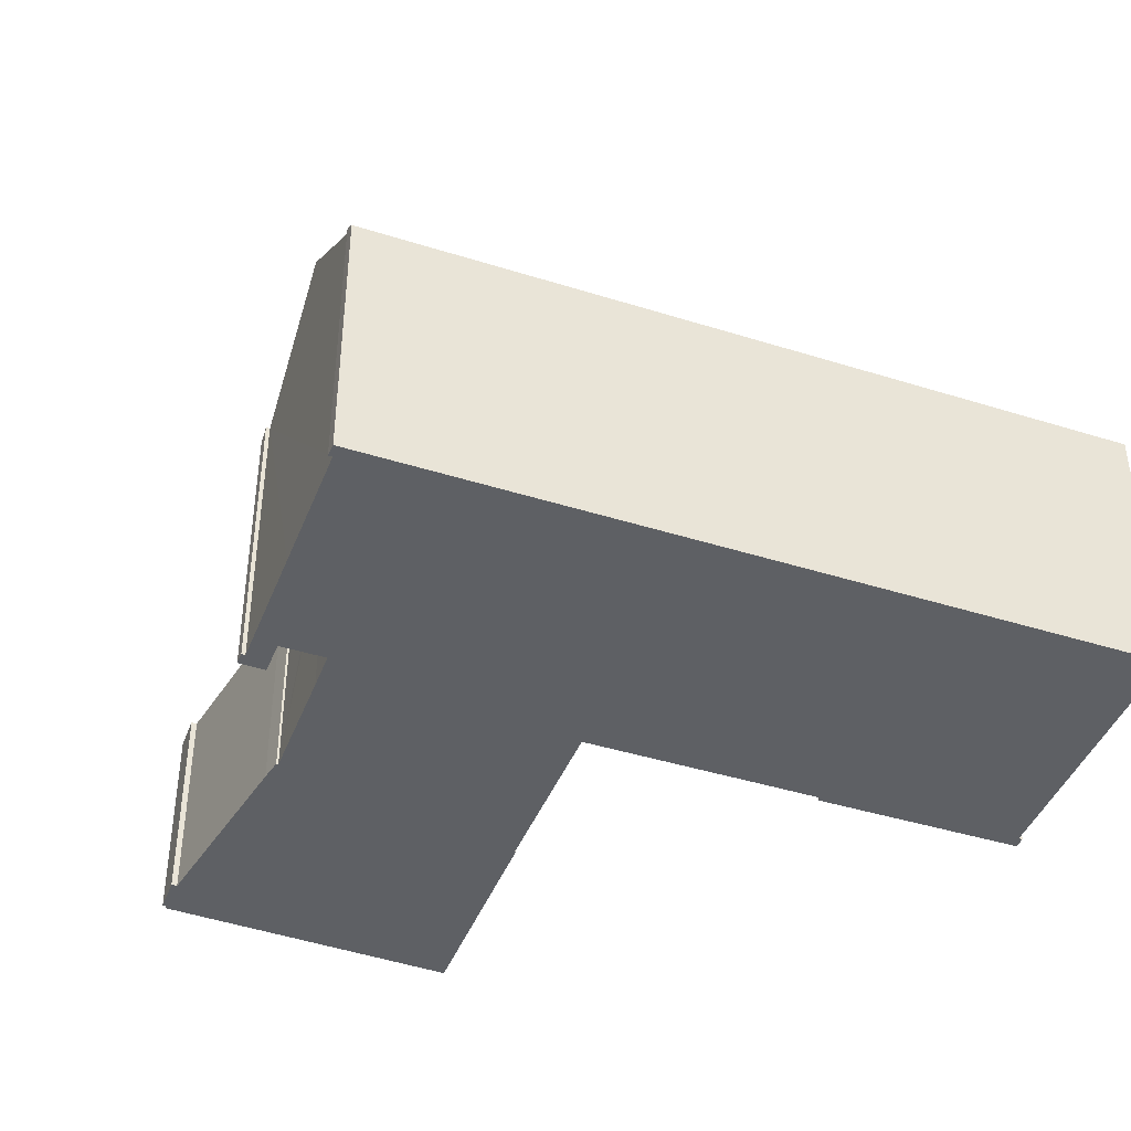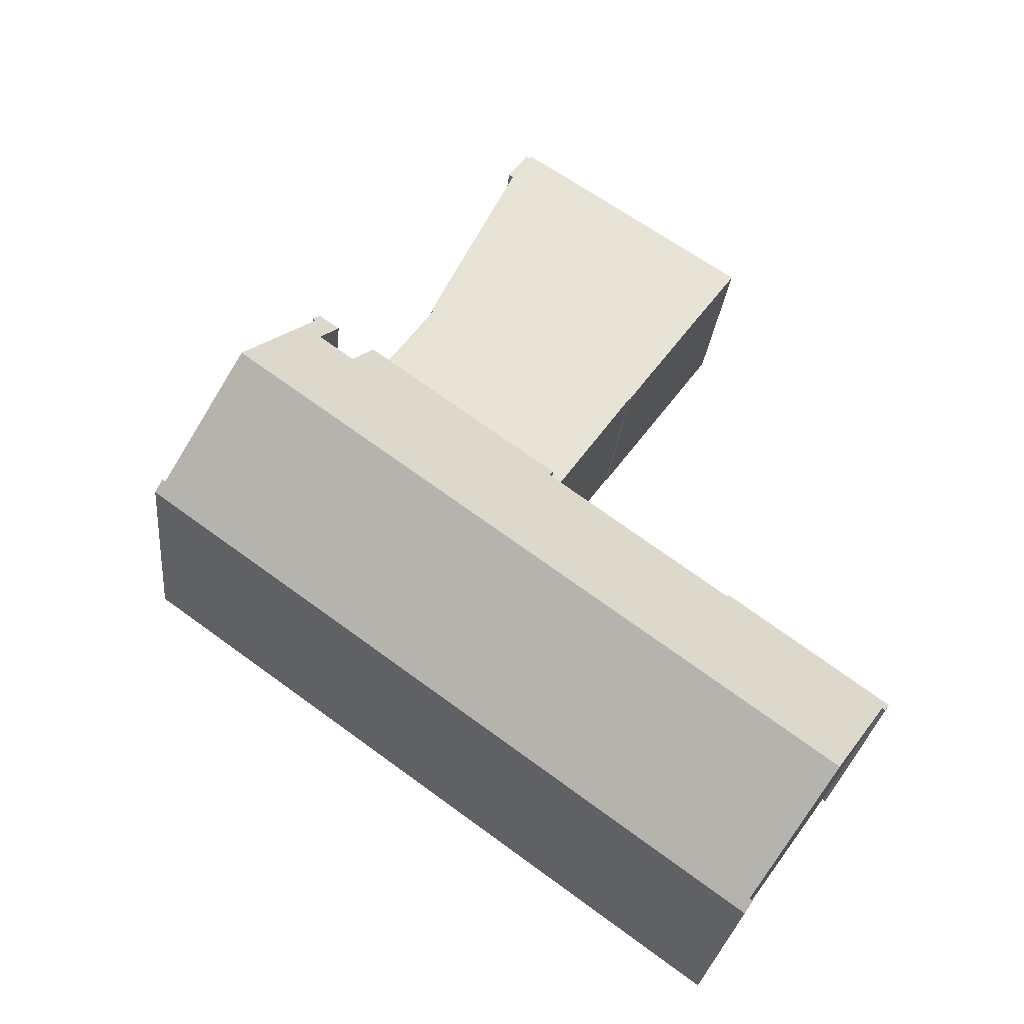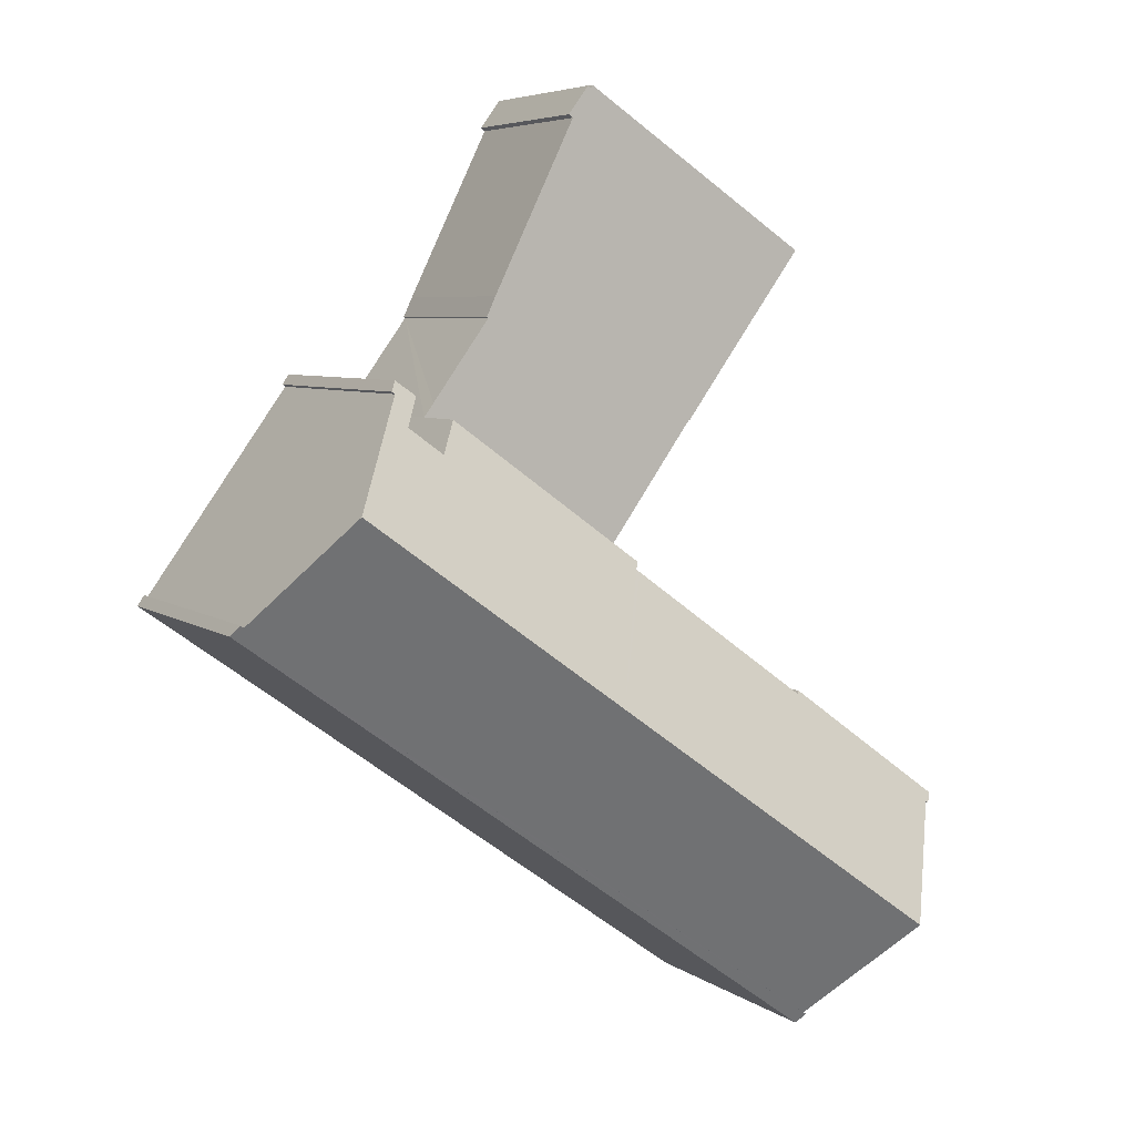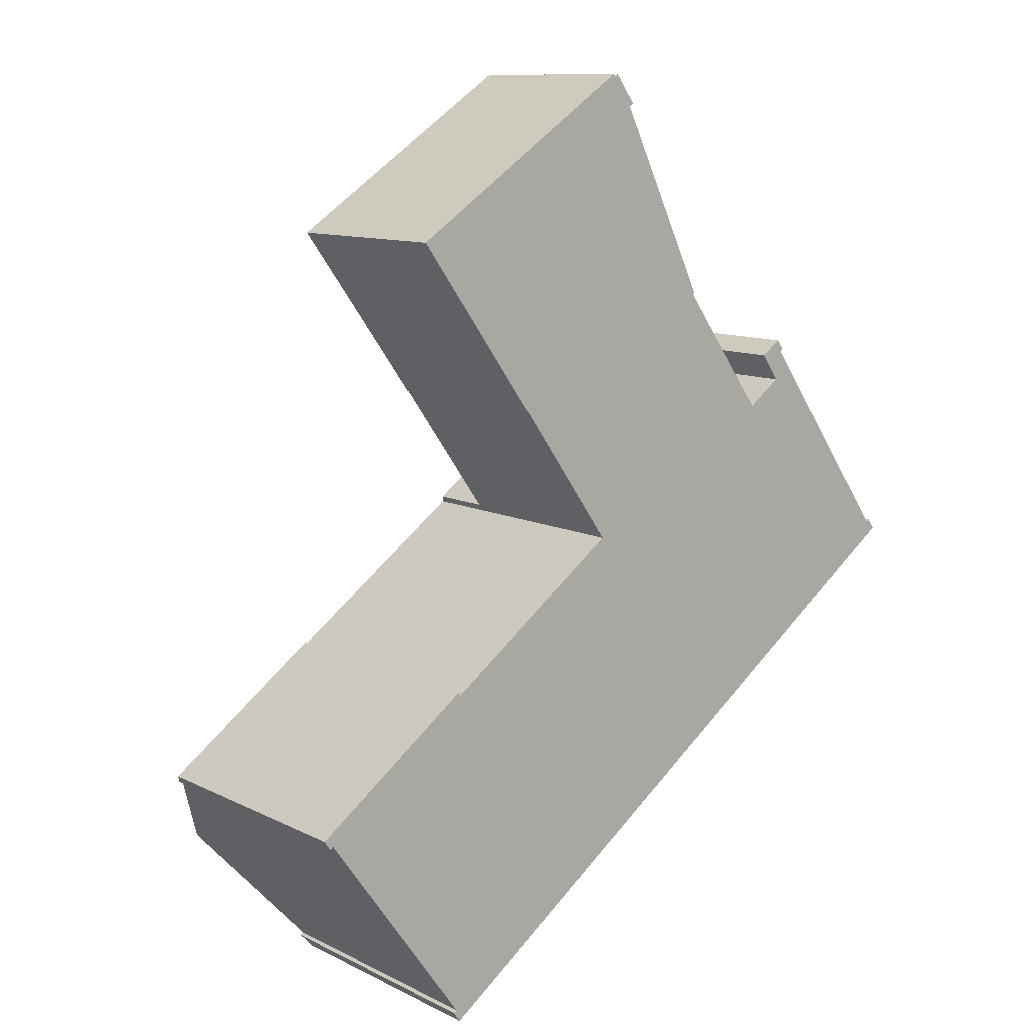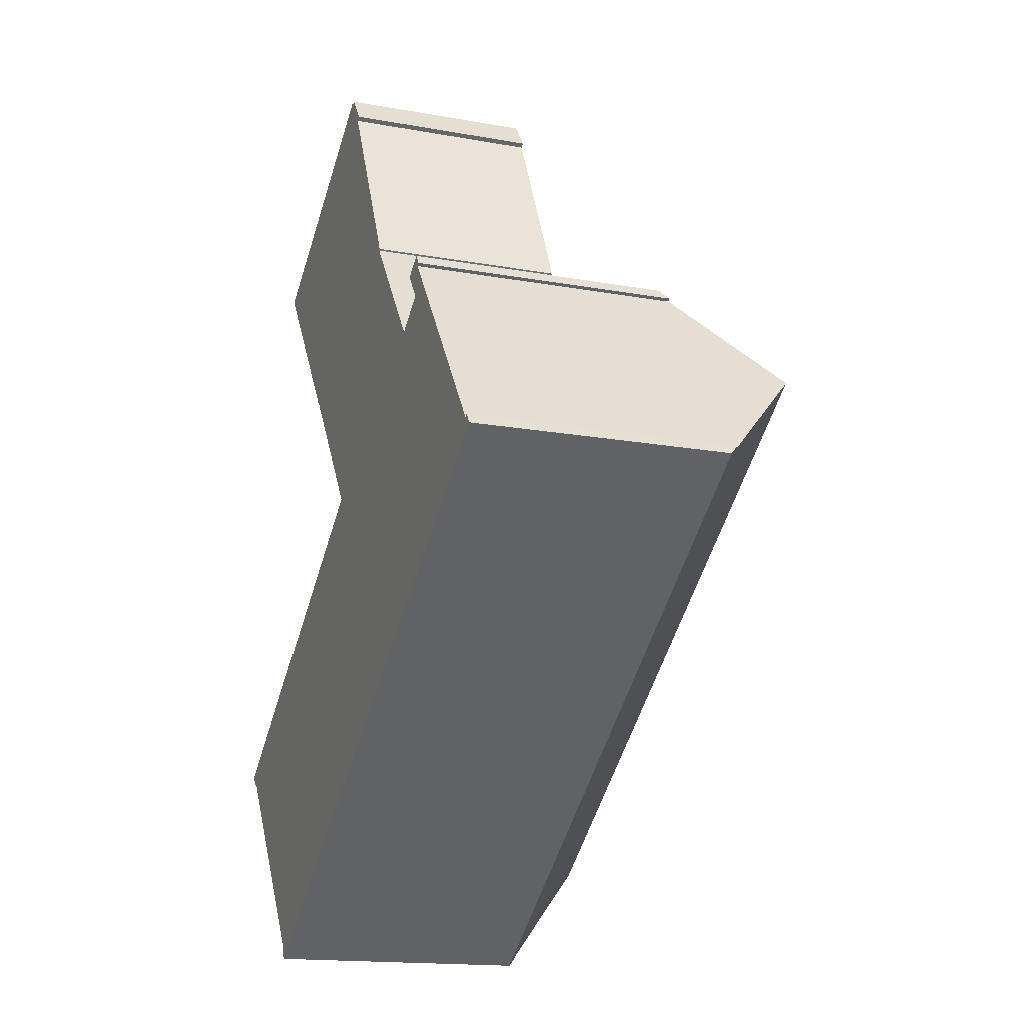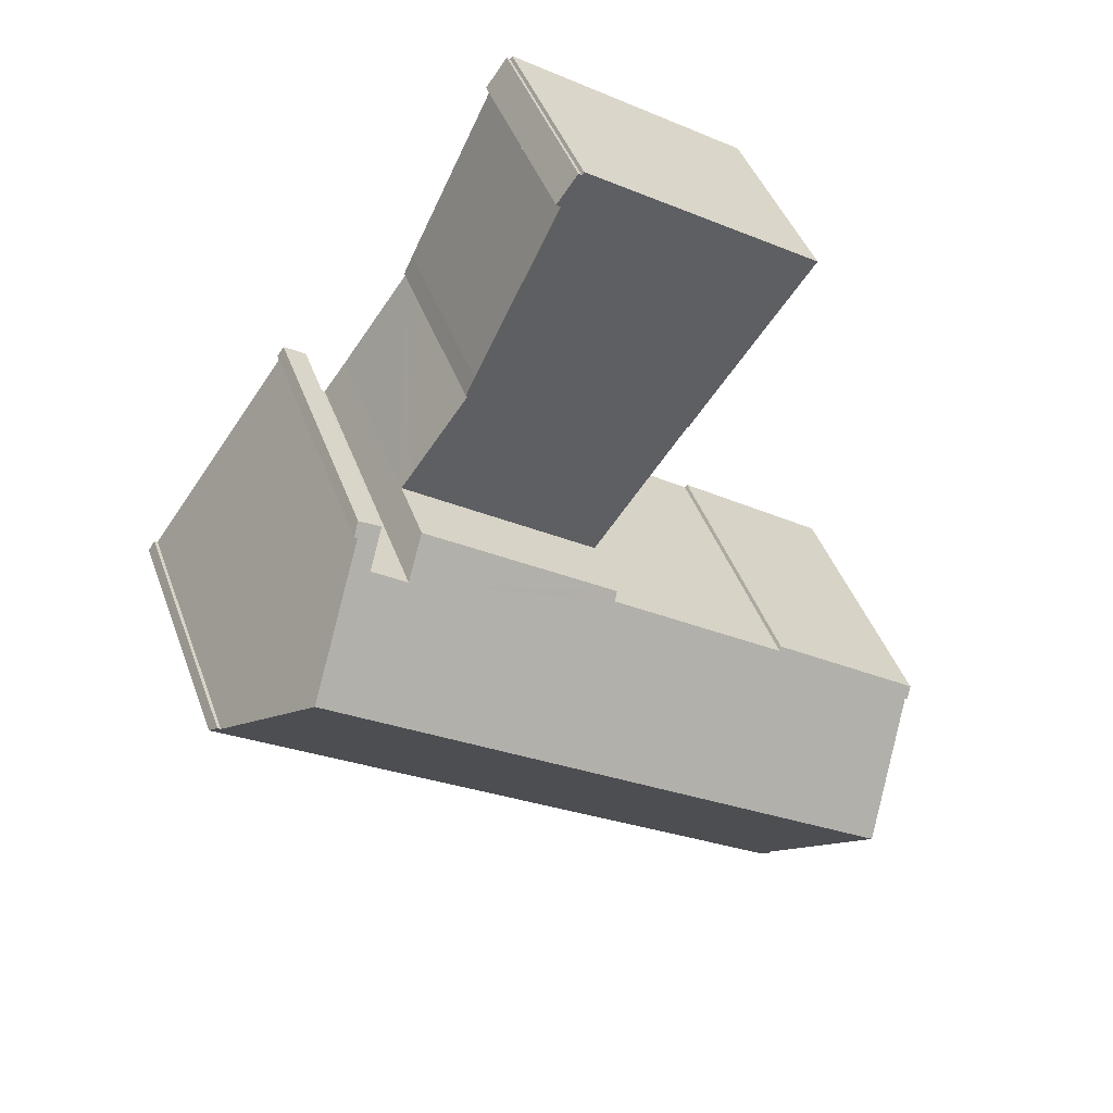
<metadata>
{"format":"obj","ext":"obj","renderer":"f3d","projection":"perspective","resolution":1024,"background":"white","views":[{"elev":-42.8,"azim":123.7,"up":"+Y"},{"elev":-27.1,"azim":174.3,"up":"+Z"},{"elev":5.8,"azim":152.4,"up":"+Z"},{"elev":10.7,"azim":-39.4,"up":"+Z"},{"elev":-16.1,"azim":69.4,"up":"+Z"},{"elev":44.0,"azim":160.6,"up":"+Z"}]}
</metadata>
<code>
v  4.007 7.131 -5.578
v  4.27 6.888 -5.787
v  4.187 6.888 -5.846
v  6.168 6.888 -4.42
v  9.521 6.889 -2.007
v  12.84 6.89 0.384
v  16.3 6.891 2.875
v  19.85 6.888 5.425
v  4.088 7.131 -5.52
v  3.552 7.824 -4.774
v  19.59 7.136 5.639
v  17.66 9.625 8.32
v  3.192 8.29 -4.272
v  10.89 9.625 3.448
v  2.159 9.625 -2.835
v  19.67 7.136 5.698
v  15.83 7.151 11.04
v  15.08 6.894 10.93
v  15.65 6.911 11.3
v  15.75 7.151 10.98
v  15.59 7.558 10.21
v  14.67 7.561 9.539
v  9.101 6.975 6.488
v  8.976 6.813 6.664
v  9.002 6.976 6.416
v  4.267 6.989 2.988
v  0.25 7.16 -0.181
v  0 6.939 4.249e-16
v  4.199 6.912 3.065
v  0.175 7.164 -0.243
v  14.08 6.813 10.34
v  19.59 -3.453e-16 5.639
v  17.66 -5.095e-16 8.32
v  15.75 -6.726e-16 10.98
v  19.67 -3.489e-16 5.698
v  19.85 -3.322e-16 5.425
v  4.267 -1.83e-16 2.988
v  4.199 -1.877e-16 3.065
v  14.67 -5.841e-16 9.539
v  14.08 -6.329e-16 10.34
v  15.83 -6.761e-16 11.04
v  15.65 -6.921e-16 11.3
v  4.007 3.416e-16 -5.578
v  4.088 3.38e-16 -5.52
v  0 0 0
v  9.101 -3.973e-16 6.488
v  9.002 -3.929e-16 6.416
v  8.976 -4.081e-16 6.664
v  15.59 -6.251e-16 10.21
v  15.08 -6.69e-16 10.93
v  16.3 -1.76e-16 2.875
v  12.84 -2.351e-17 0.384
v  9.521 1.229e-16 -2.007
v  6.168 2.706e-16 -4.42
v  4.187 3.58e-16 -5.846
v  4.27 3.544e-16 -5.787
v  0.175 1.488e-17 -0.243
v  0.25 1.108e-17 -0.181
v  3.552 2.923e-16 -4.774
v  3.192 2.616e-16 -4.272
v  2.159 1.736e-16 -2.835
v  5.952 5.115 10.86
v  6.498 5.115 10.14
v  6.475 5.115 10.13
v  7.75 5.115 8.383
v  14.08 5.115 10.34
v  8.976 5.115 6.664
v  7.032 5.115 9.39
v  4.626 5.115 12.68
v  3.257 5.115 14.56
v  13.82 5.115 10.69
v  12.31 5.115 12.77
v  3.653 5.115 14.82
v  9.365 5.115 18.62
v  12.35 5.115 12.81
v  12.11 5.115 13.31
v  9.934 5.115 17.78
v  9.42 5.115 18.54
v  10.04 5.115 17.87
v  9.503 5.115 18.6
v  12.31 -7.821e-16 12.77
v  13.82 -6.543e-16 10.69
v  9.365 -1.14e-15 18.62
v  9.42 -1.135e-15 18.54
v  9.503 -1.139e-15 18.6
v  10.04 -1.094e-15 17.87
v  9.934 -1.089e-15 17.78
v  12.11 -8.153e-16 13.31
v  12.35 -7.841e-16 12.81
v  6.498 -6.208e-16 10.14
v  6.475 -6.202e-16 10.13
v  7.75 -5.133e-16 8.383
v  7.032 -5.75e-16 9.39
v  3.257 -8.913e-16 14.56
v  4.626 -7.766e-16 12.68
v  5.952 -6.647e-16 10.86
v  3.653 -9.074e-16 14.82
g defaultobject
f 1 2 3
f 2 1 4
f 4 1 5
f 5 1 6
f 6 1 7
f 7 1 8
f 8 1 9
f 8 9 10
f 8 10 11
f 11 10 12
f 12 10 13
f 12 13 14
f 14 13 15
f 16 8 11
f 17 18 19
f 18 17 20
f 18 20 12
f 18 12 21
f 21 12 22
f 22 12 14
f 22 14 23
f 22 23 24
f 23 14 25
f 25 14 26
f 26 14 15
f 26 15 27
f 26 28 29
f 28 26 27
f 28 27 30
f 24 31 22
f 20 11 12
f 11 20 32
f 32 20 33
f 33 20 34
f 35 8 16
f 8 35 36
f 29 37 26
f 37 29 38
f 31 39 22
f 39 31 40
f 19 41 17
f 41 19 42
f 32 16 11
f 16 32 35
f 43 9 1
f 9 43 44
f 45 29 28
f 29 45 38
f 37 25 26
f 25 37 23
f 23 37 46
f 46 37 47
f 48 31 24
f 31 48 40
f 39 21 22
f 21 39 49
f 18 42 19
f 42 18 50
f 36 7 8
f 7 36 51
f 7 51 6
f 6 51 52
f 6 52 5
f 5 52 53
f 5 53 4
f 4 53 54
f 4 54 2
f 2 54 3
f 3 54 55
f 55 54 56
f 27 57 30
f 57 27 58
f 41 20 17
f 20 41 34
f 3 43 1
f 43 3 55
f 13 27 15
f 27 13 10
f 27 10 9
f 27 9 44
f 27 44 58
f 58 44 59
f 58 59 60
f 58 60 61
f 57 28 30
f 28 57 45
f 46 24 23
f 24 46 48
f 49 18 21
f 18 49 50
f 57 58 45
f 45 37 38
f 37 45 53
f 53 45 54
f 54 45 58
f 54 58 61
f 54 61 60
f 54 60 44
f 54 44 56
f 44 60 59
f 56 44 43
f 56 43 55
f 48 39 40
f 39 48 32
f 32 48 36
f 36 48 51
f 51 48 46
f 51 46 47
f 51 47 37
f 51 37 52
f 52 37 53
f 36 35 32
f 50 41 42
f 41 50 34
f 34 50 33
f 33 50 49
f 33 49 39
f 33 39 32
f 62 63 64
f 65 66 67
f 66 65 68
f 66 68 63
f 66 63 62
f 66 62 69
f 66 69 70
f 66 70 71
f 71 70 72
f 72 70 73
f 72 73 74
f 72 74 75
f 75 74 76
f 76 74 77
f 77 74 78
f 77 78 79
f 80 79 78
f 81 71 72
f 71 81 66
f 66 81 40
f 40 81 82
f 83 78 74
f 78 83 84
f 85 79 80
f 79 85 86
f 87 76 77
f 76 87 88
f 88 75 76
f 75 88 89
f 40 67 66
f 67 40 48
f 90 64 63
f 64 90 91
f 86 77 79
f 77 86 87
f 89 72 75
f 72 89 81
f 48 65 67
f 65 48 68
f 68 48 63
f 63 48 92
f 63 92 93
f 63 93 90
f 91 62 64
f 62 91 69
f 69 91 70
f 70 91 94
f 94 91 95
f 95 91 96
f 94 73 70
f 73 94 74
f 74 94 83
f 83 94 97
f 84 80 78
f 80 84 85
f 91 90 96
f 97 84 83
f 84 97 86
f 86 97 87
f 87 97 88
f 88 97 89
f 89 97 81
f 81 97 82
f 82 97 94
f 82 94 95
f 82 95 40
f 40 95 90
f 40 90 93
f 40 93 48
f 90 95 96
f 48 93 92
f 86 85 84

</code>
